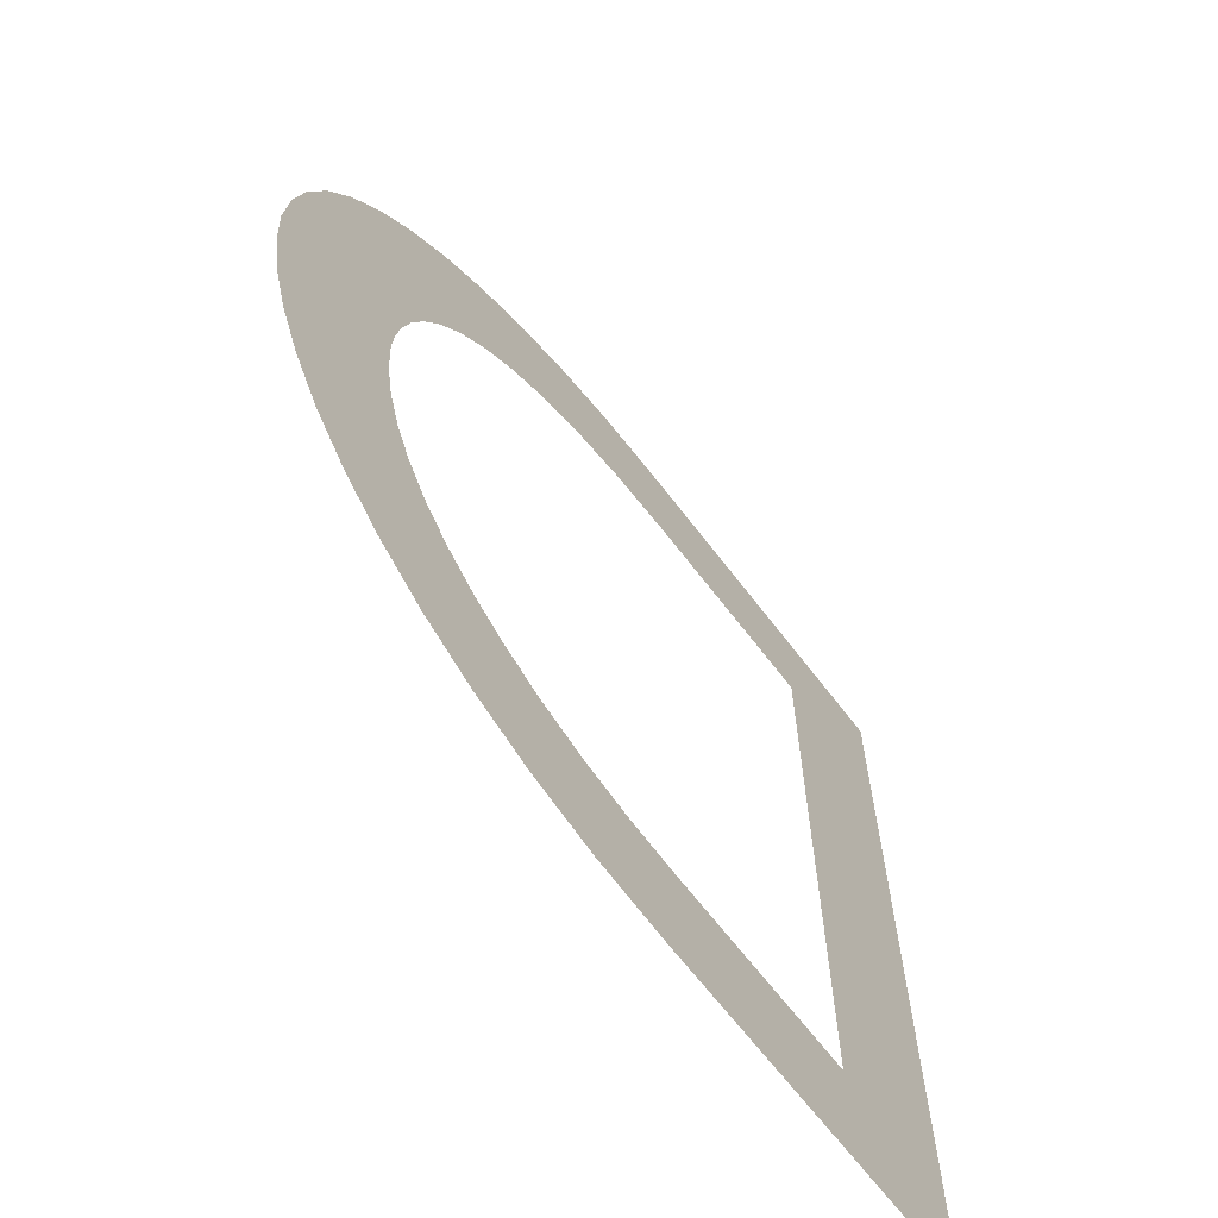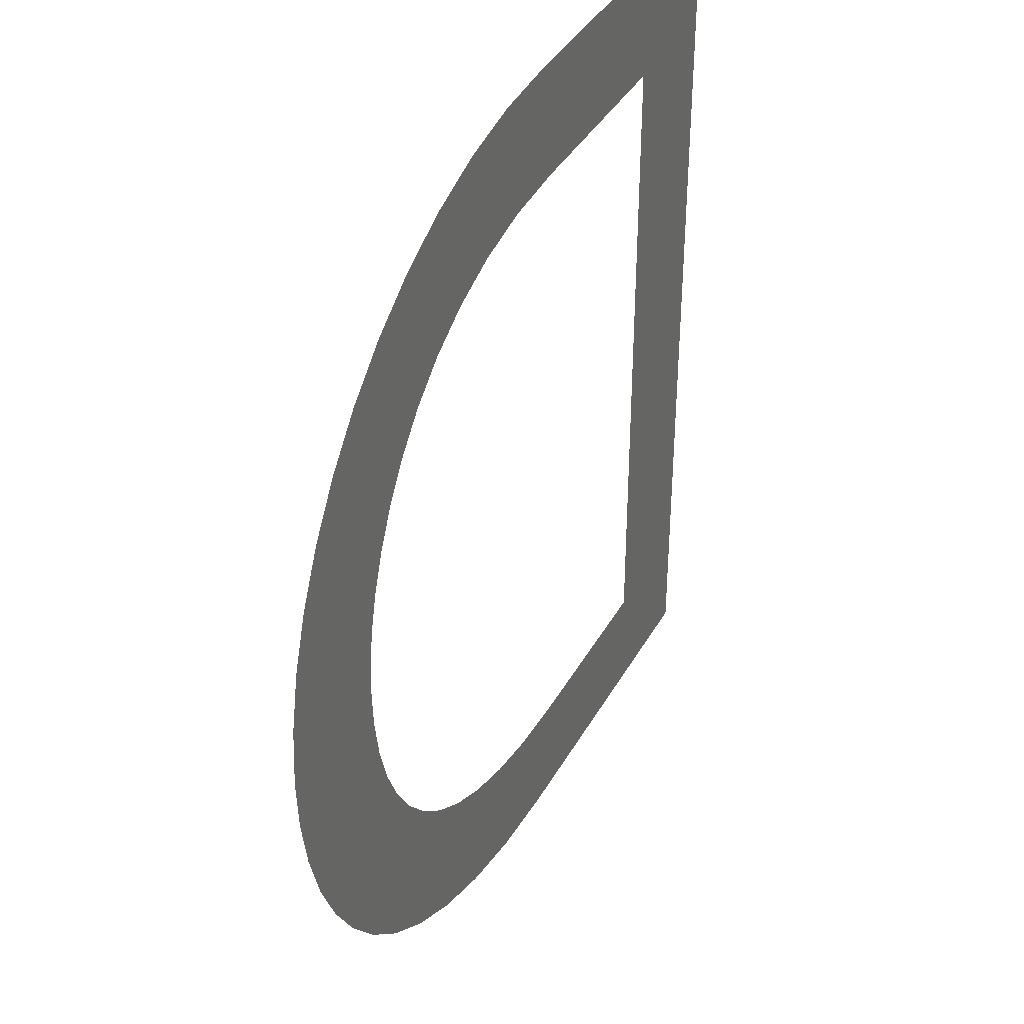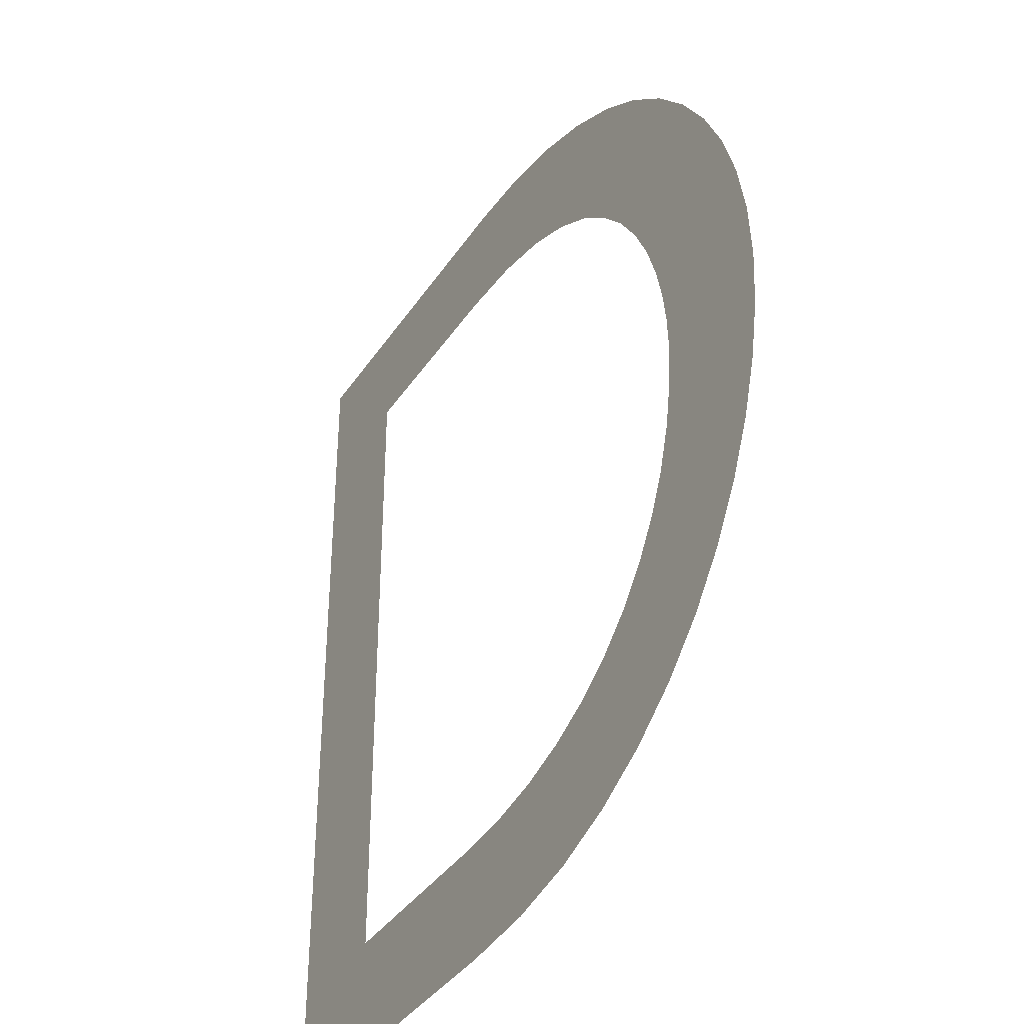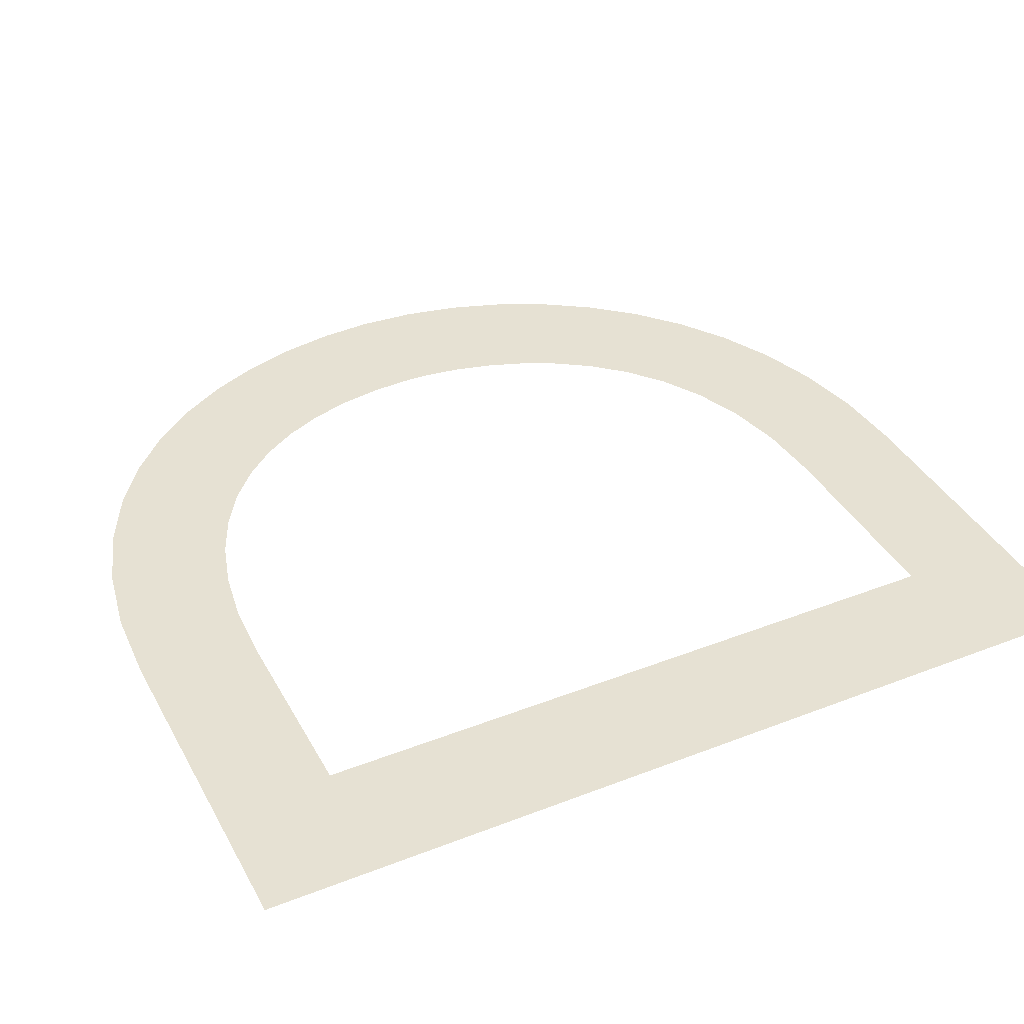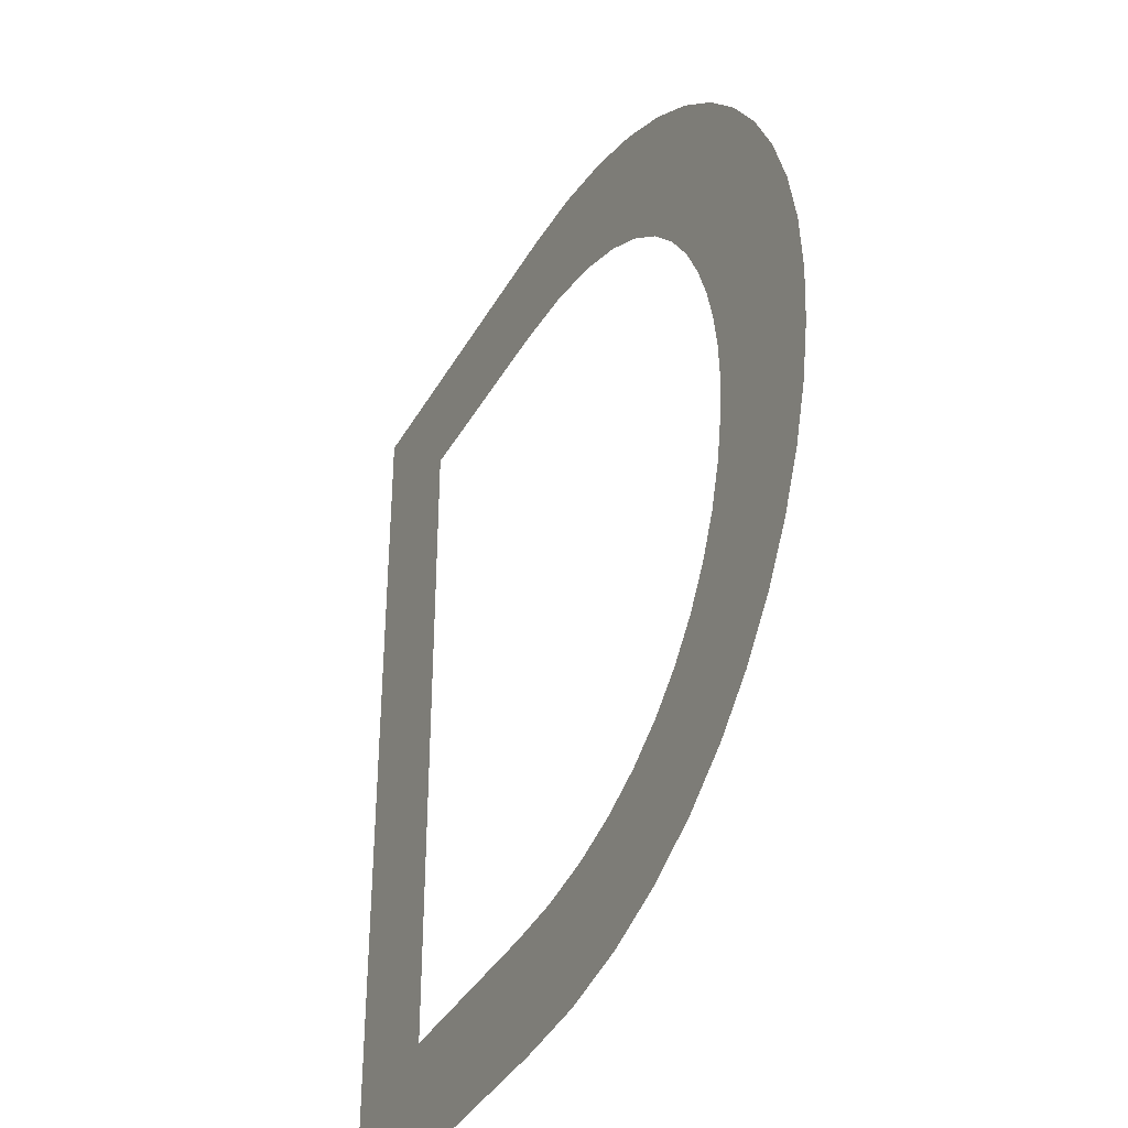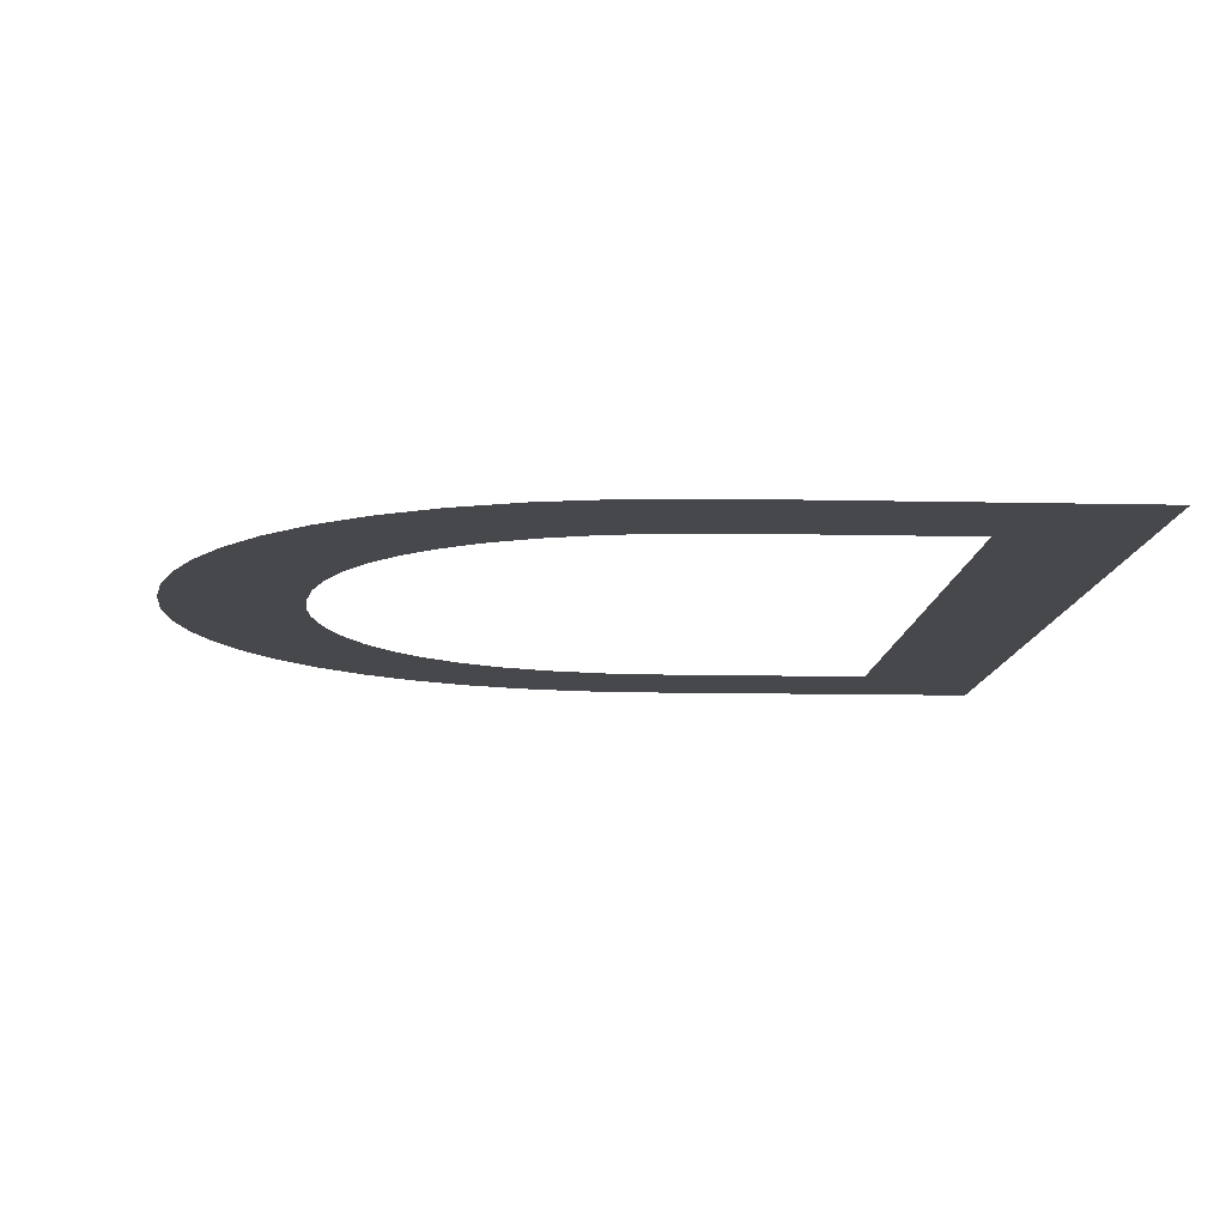
<metadata>
{"format":"obj","ext":"obj","renderer":"f3d","projection":"perspective","resolution":1024,"background":"white","views":[{"elev":-66.5,"azim":127.4,"up":"+Z"},{"elev":38.5,"azim":116.4,"up":"+Z"},{"elev":-37.7,"azim":60.3,"up":"+Z"},{"elev":38.8,"azim":-116.1,"up":"+Y"},{"elev":-38.0,"azim":63.5,"up":"+Z"},{"elev":-11.1,"azim":176.8,"up":"+Y"}]}
</metadata>
<code>
o D_Text.003
v 0.076 0 0
v 0.342 0 0
v 0.3964 0 -0.003367
v 0.4469 0 -0.01311
v 0.4935 0 -0.02867
v 0.5359 0 -0.04952
v 0.5739 0 -0.0751
v 0.6074 0 -0.1049
v 0.6362 0 -0.1383
v 0.6601 0 -0.1748
v 0.6791 0 -0.2139
v 0.6928 0 -0.255
v 0.7012 0 -0.2975
v 0.704 0 -0.341
v 0.7017 0 -0.3815
v 0.6946 0 -0.4222
v 0.6827 0 -0.4622
v 0.6659 0 -0.501
v 0.644 0 -0.5378
v 0.617 0 -0.5719
v 0.5847 0 -0.6026
v 0.5471 0 -0.6294
v 0.504 0 -0.6514
v 0.4554 0 -0.6679
v 0.4011 0 -0.6784
v 0.341 0 -0.682
v 0.076 0 -0.682
v 0.174 0 -0.594
v 0.325 0 -0.594
v 0.3706 0 -0.5916
v 0.4119 0 -0.5848
v 0.449 0 -0.5737
v 0.482 0 -0.5589
v 0.5108 0 -0.5405
v 0.5356 0 -0.5189
v 0.5565 0 -0.4944
v 0.5734 0 -0.4675
v 0.5864 0 -0.4383
v 0.5957 0 -0.4073
v 0.6012 0 -0.3748
v 0.603 0 -0.341
v 0.6019 0 -0.3184
v 0.5982 0 -0.2931
v 0.5916 0 -0.266
v 0.5816 0 -0.2381
v 0.5678 0 -0.2101
v 0.5497 0 -0.183
v 0.5271 0 -0.1576
v 0.4994 0 -0.1349
v 0.4663 0 -0.1157
v 0.4273 0 -0.1009
v 0.382 0 -0.09137
v 0.33 0 -0.088
v 0.174 0 -0.088
f 1 28 27
f 28 26 27
f 28 25 26
f 28 24 25
f 28 23 24
f 28 22 23
f 28 21 22
f 28 29 21
f 29 30 21
f 30 20 21
f 1 54 28
f 31 20 30
f 32 20 31
f 33 20 32
f 33 19 20
f 34 19 33
f 35 19 34
f 35 18 19
f 36 18 35
f 36 17 18
f 37 17 36
f 38 17 37
f 38 16 17
f 39 16 38
f 39 15 16
f 40 15 39
f 40 14 15
f 41 14 40
f 42 14 41
f 42 13 14
f 43 13 42
f 43 12 13
f 44 12 43
f 45 12 44
f 45 11 12
f 46 11 45
f 46 10 11
f 47 10 46
f 48 10 47
f 48 9 10
f 49 9 48
f 49 8 9
f 50 8 49
f 51 8 50
f 51 7 8
f 52 7 51
f 53 7 52
f 1 53 54
f 1 7 53
f 1 6 7
f 1 5 6
f 1 4 5
f 1 3 4
f 1 2 3

</code>
